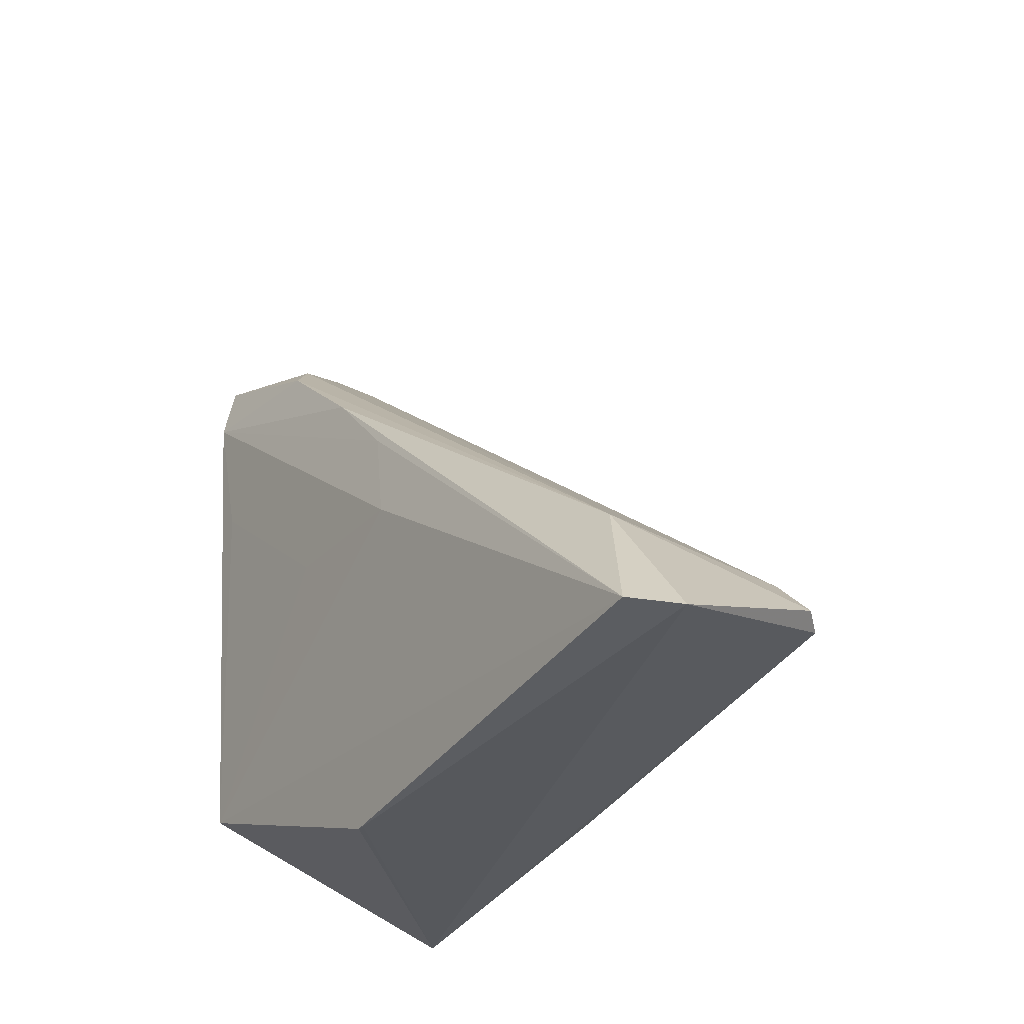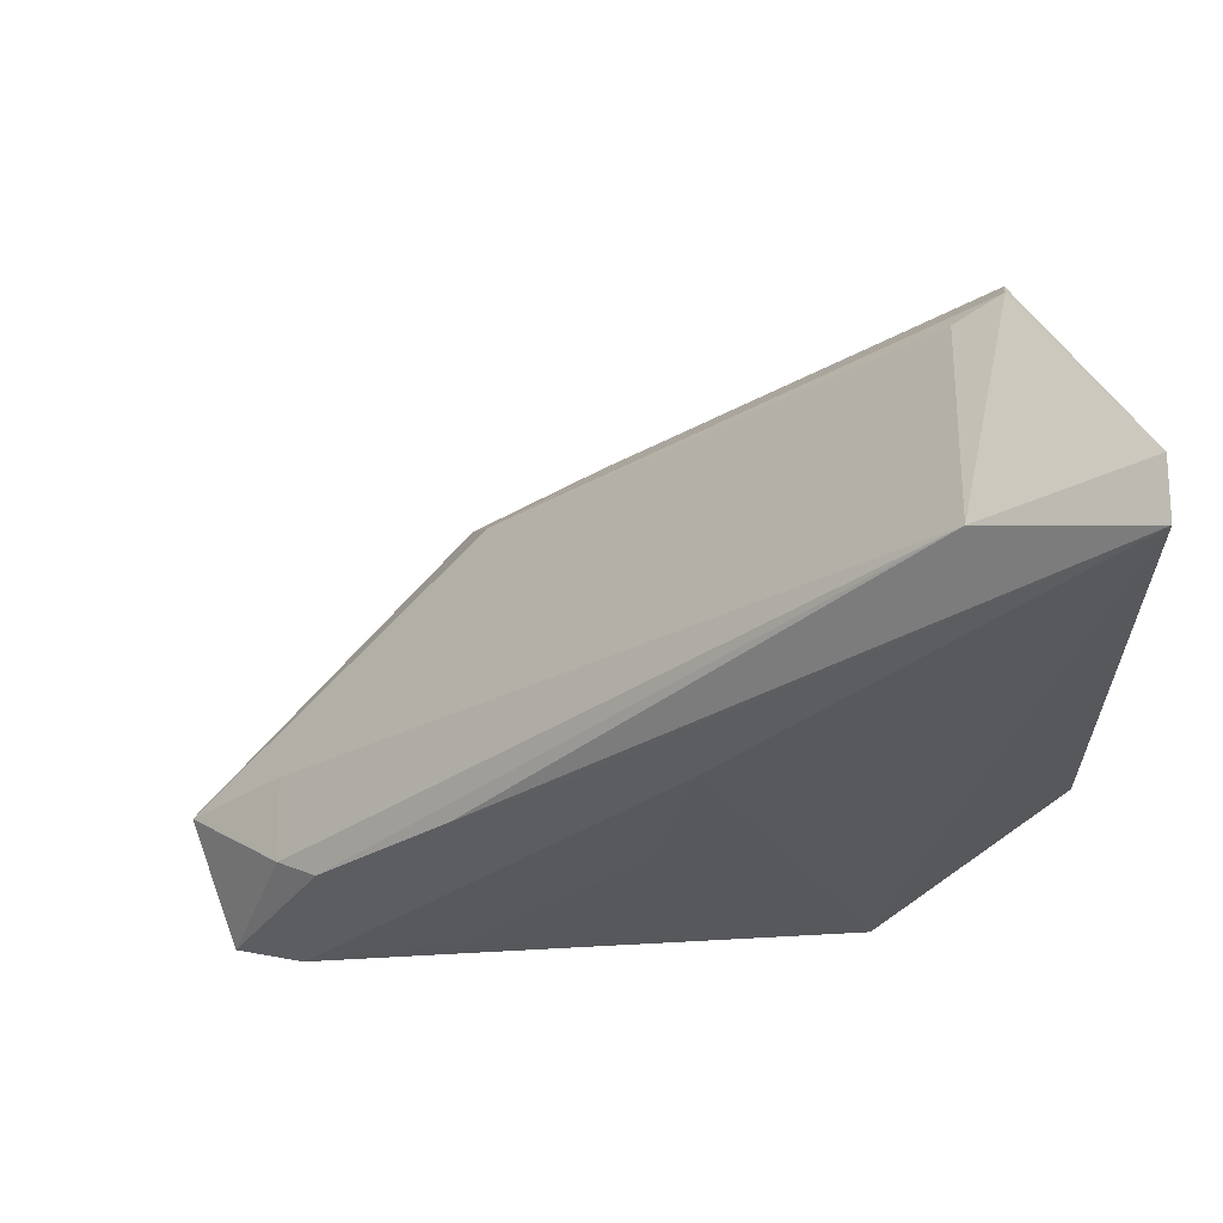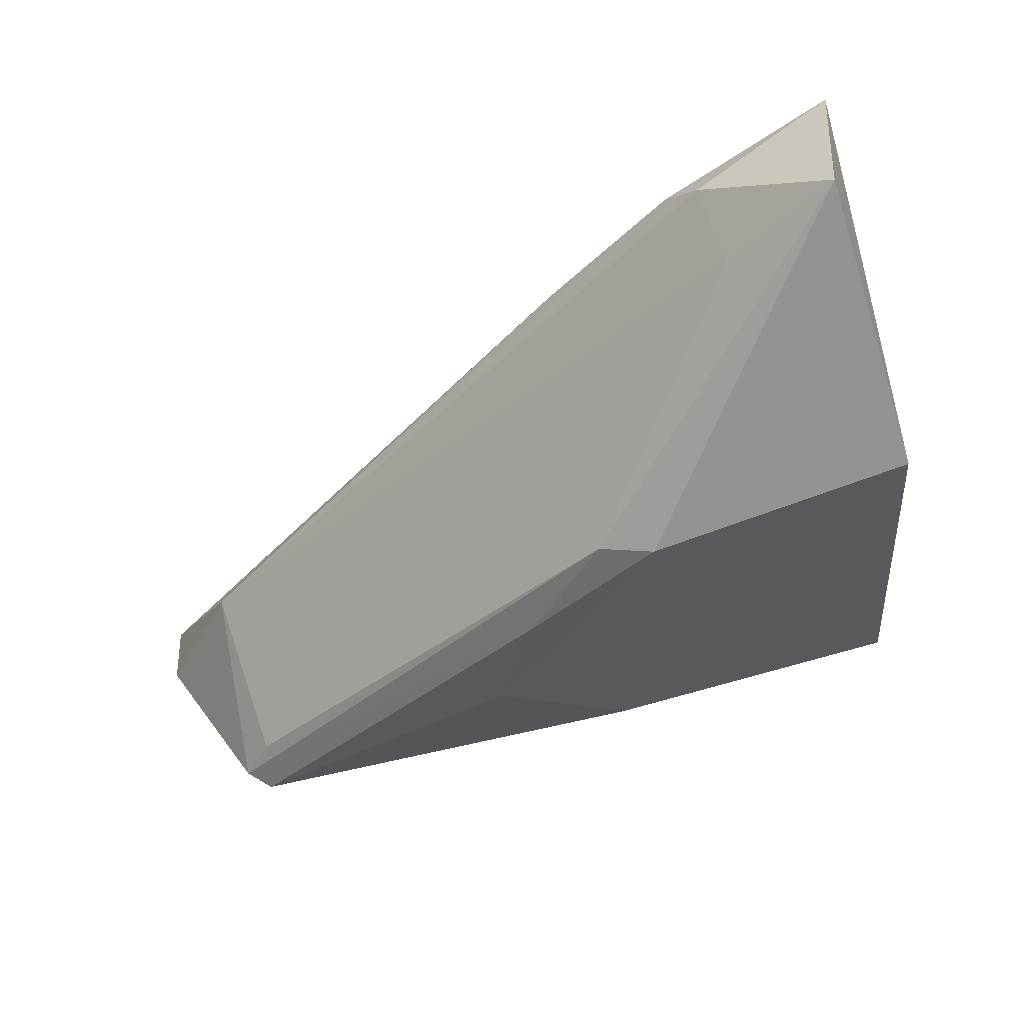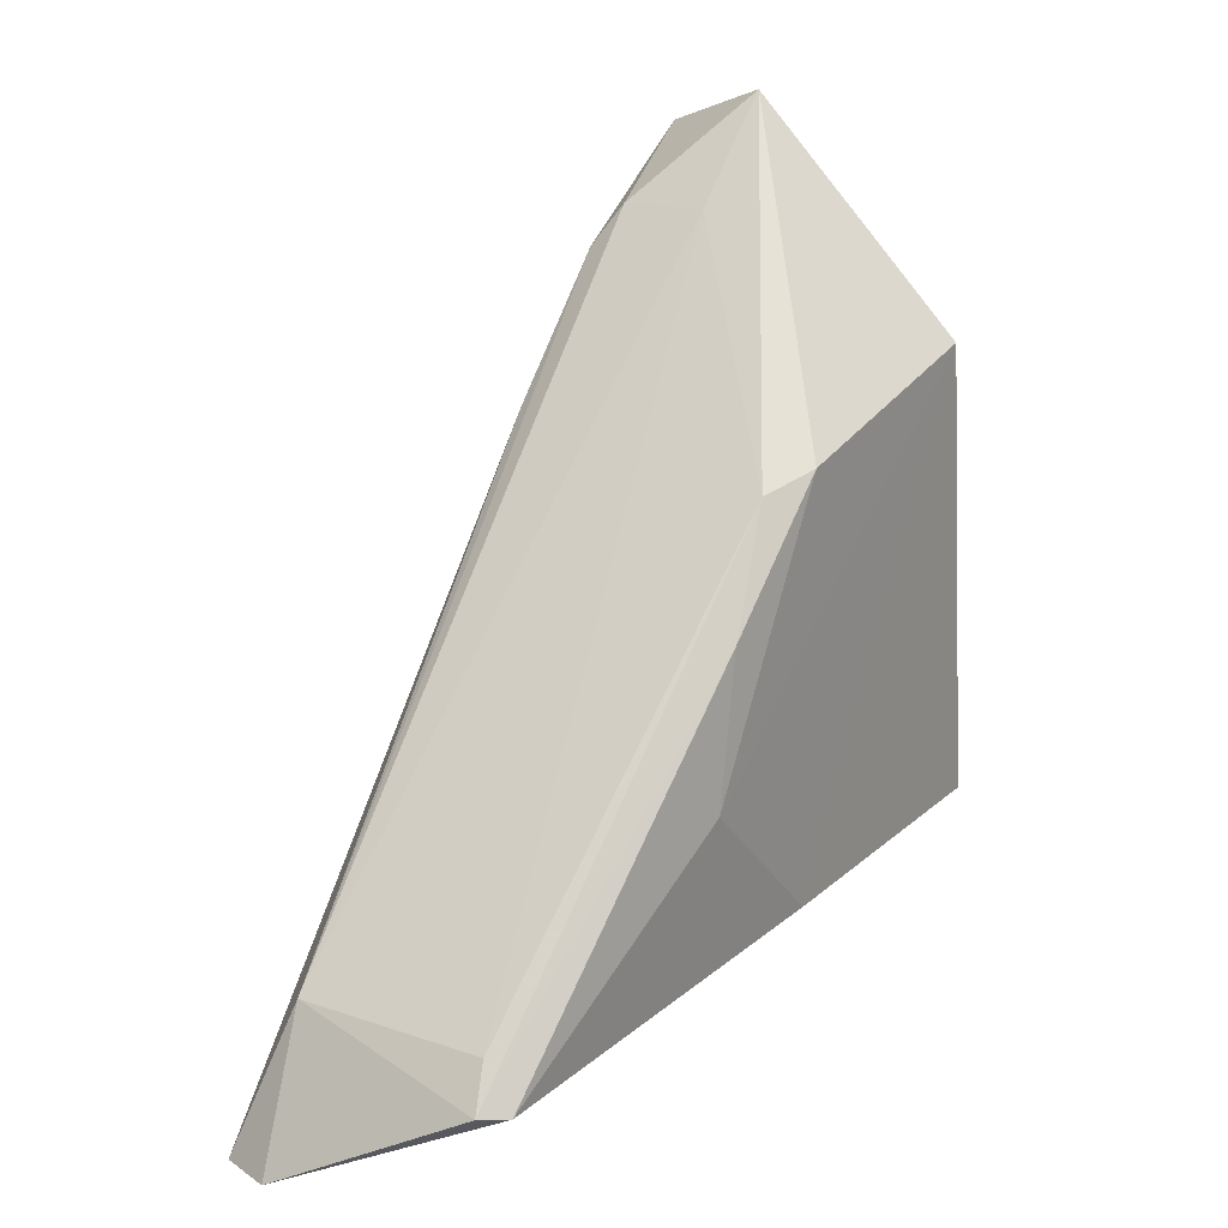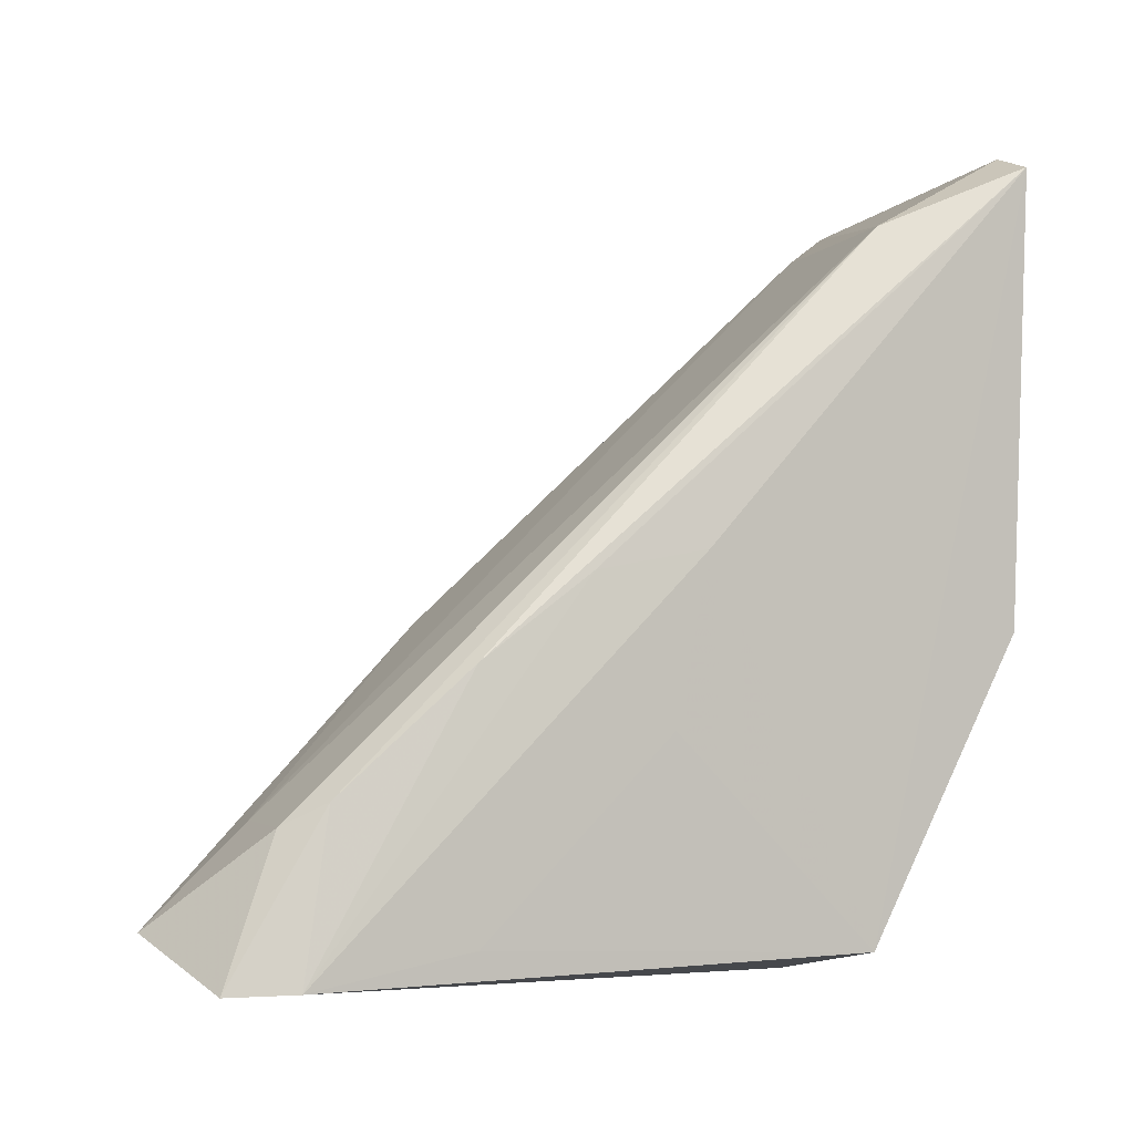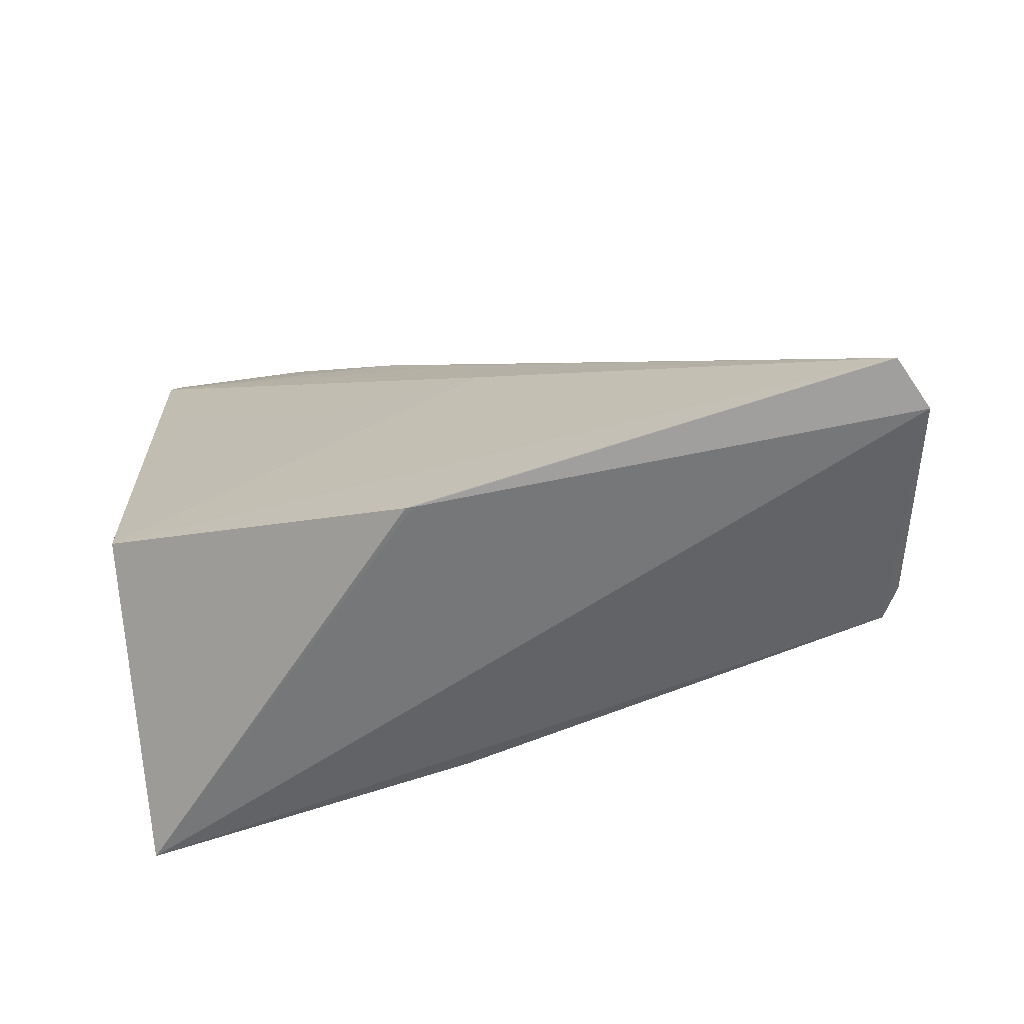
<metadata>
{"format":"obj","ext":"obj","renderer":"f3d","projection":"perspective","resolution":1024,"background":"white","views":[{"elev":-38.6,"azim":145.0,"up":"+Z"},{"elev":57.5,"azim":91.5,"up":"+Y"},{"elev":64.5,"azim":-109.0,"up":"+Z"},{"elev":22.2,"azim":-148.8,"up":"+Z"},{"elev":-4.1,"azim":70.6,"up":"+Y"},{"elev":-74.7,"azim":104.5,"up":"+Z"}]}
</metadata>
<code>
v 0.03111 -0.07901 0.2841
v 0.04094 -0.08289 0.28
v 0.04081 -0.06943 0.2722
v 0.03661 -0.01789 0.2159
v 0.01345 -0.08485 0.2251
v 0.03884 -0.05652 0.2161
v 0.03782 -0.02446 0.2274
v 0.0388 -0.07127 0.2756
v 0.01419 -0.08125 0.2654
v 0.04159 -0.05079 0.2434
v 0.03878 -0.05597 0.2161
v 0.03871 -0.08137 0.2286
v 0.03147 -0.07095 0.2761
v 0.01903 -0.02375 0.224
v 0.0419 -0.08276 0.2743
v 0.04091 -0.01946 0.2156
v 0.0156 -0.04619 0.2383
v 0.02096 -0.02203 0.2243
v 0.01532 -0.05957 0.2611
v 0.04115 -0.05949 0.2614
v 0.04099 -0.06437 0.2459
v 0.01475 -0.05844 0.2255
v 0.02184 -0.02447 0.2276
v 0.01765 -0.0556 0.2597
v 0.01616 -0.04926 0.2505
v 0.04124 -0.05255 0.2524
v 0.04115 -0.08014 0.2613
f 8 1 2
f 8 2 3
f 8 3 7
f 9 5 2
f 9 2 1
f 11 6 5
f 11 5 4
f 12 5 6
f 13 8 7
f 13 1 8
f 14 4 5
f 15 3 2
f 15 2 5
f 15 5 12
f 16 4 7
f 16 11 4
f 16 6 11
f 16 12 6
f 16 10 12
f 18 7 4
f 18 4 14
f 19 9 1
f 19 17 9
f 20 3 15
f 20 16 7
f 20 7 3
f 21 12 10
f 21 10 15
f 22 17 14
f 22 14 5
f 22 5 9
f 22 9 17
f 23 13 7
f 23 7 18
f 24 23 18
f 24 19 1
f 24 1 13
f 24 13 23
f 25 14 17
f 25 17 19
f 25 19 24
f 25 24 18
f 25 18 14
f 26 20 15
f 26 15 10
f 26 10 16
f 26 16 20
f 27 21 15
f 27 15 12
f 27 12 21

</code>
